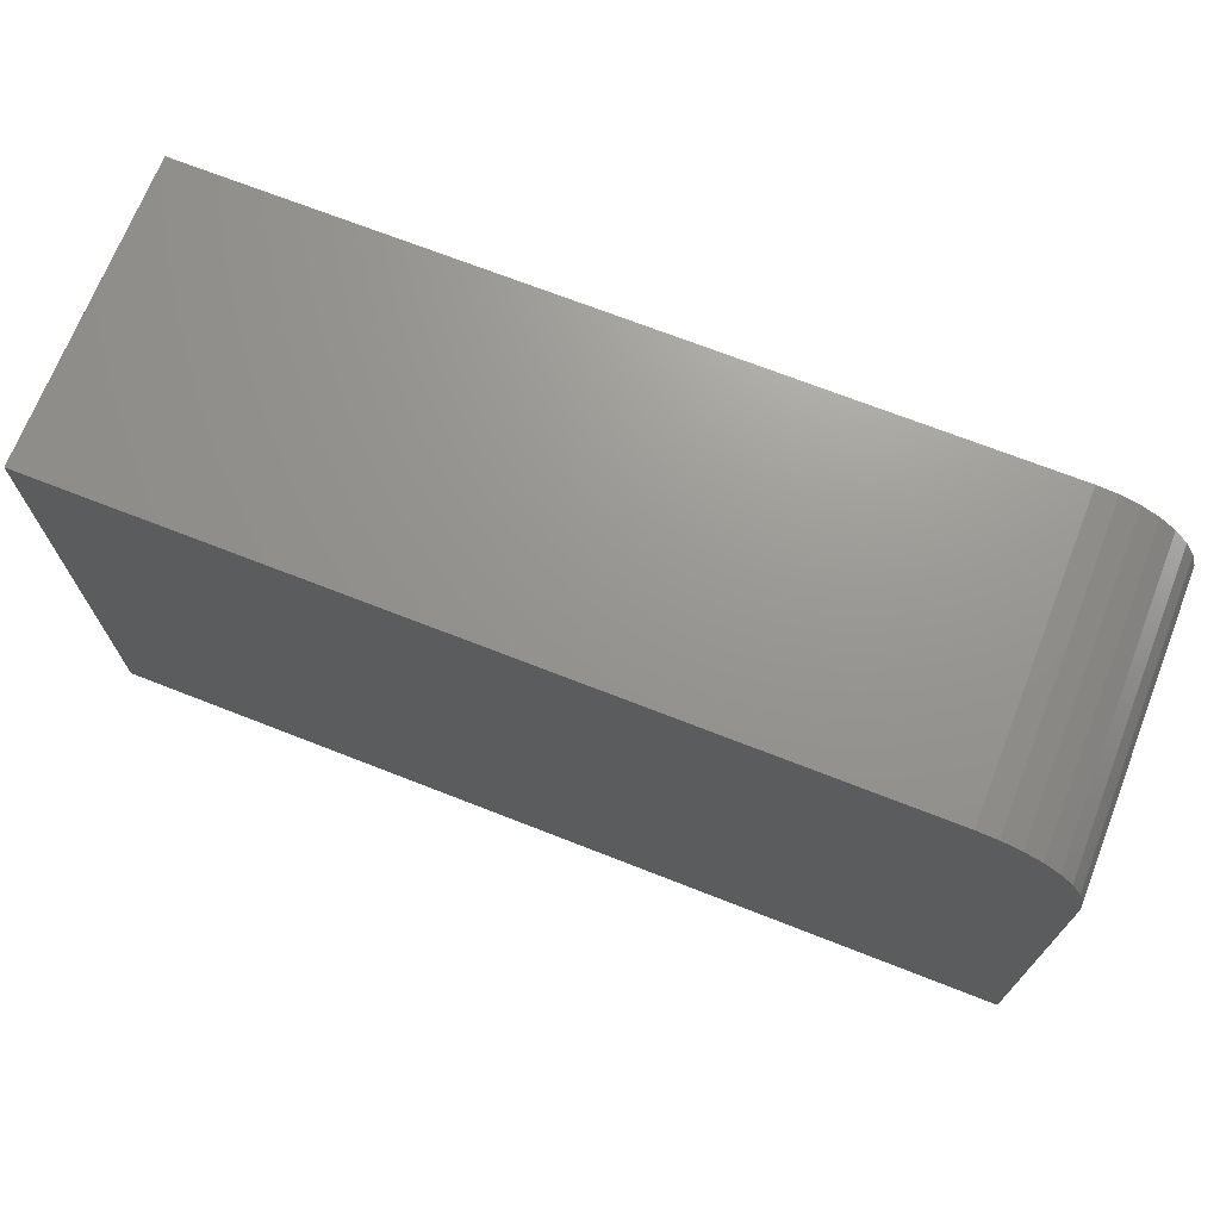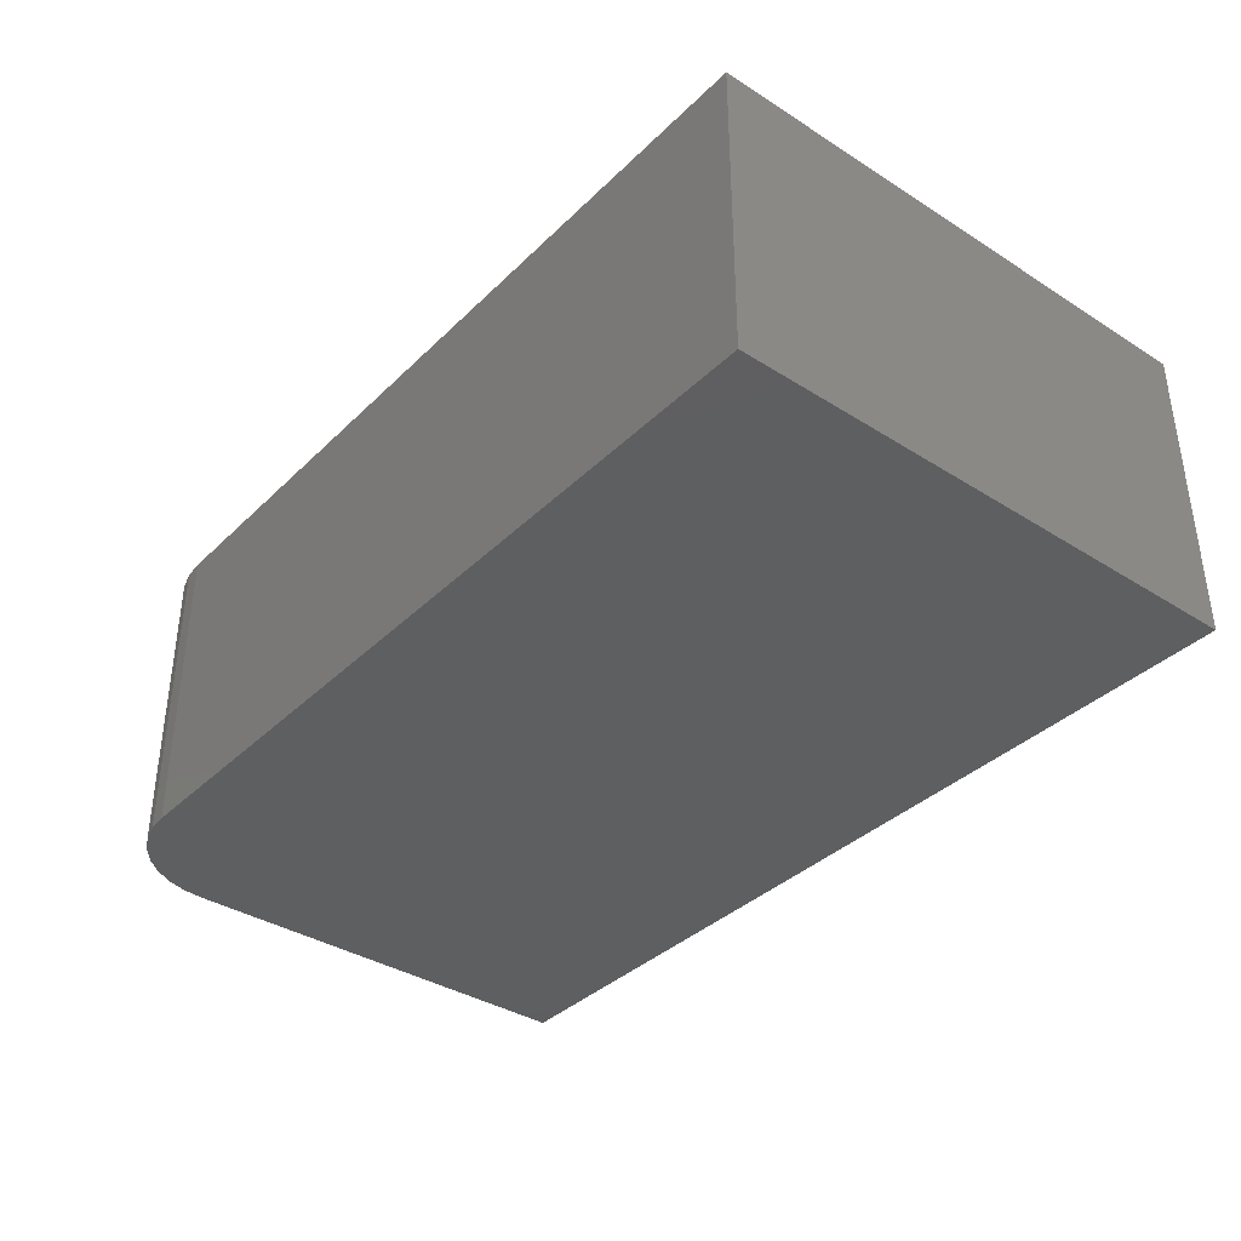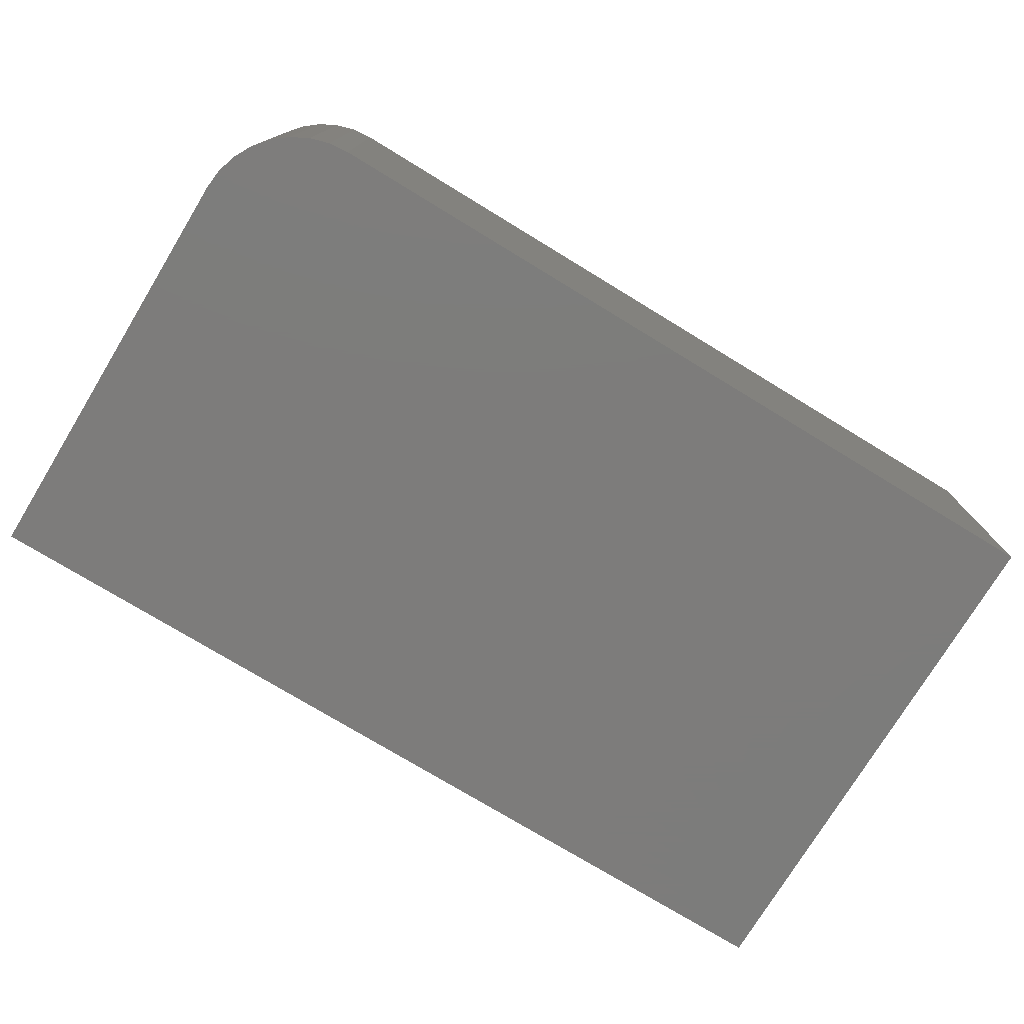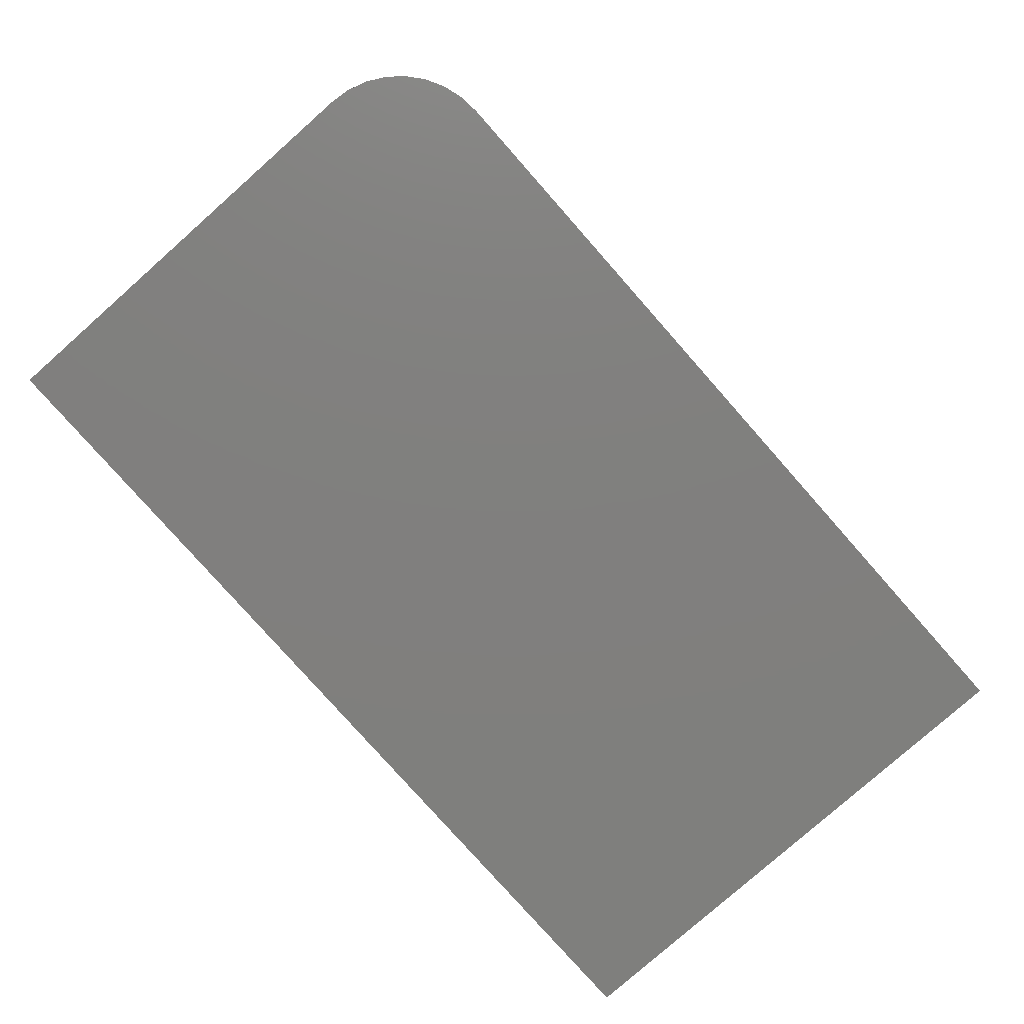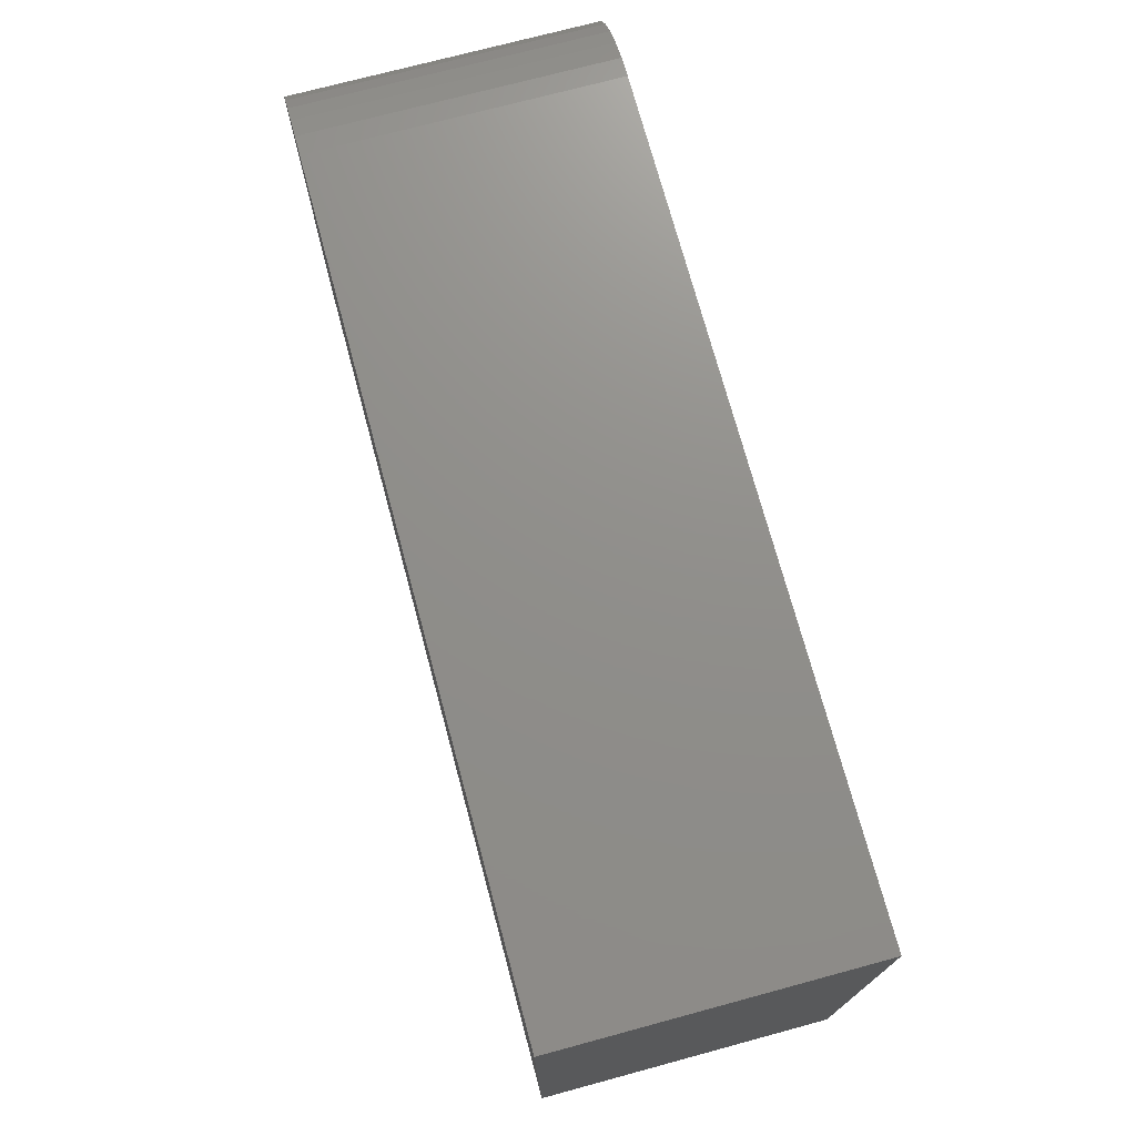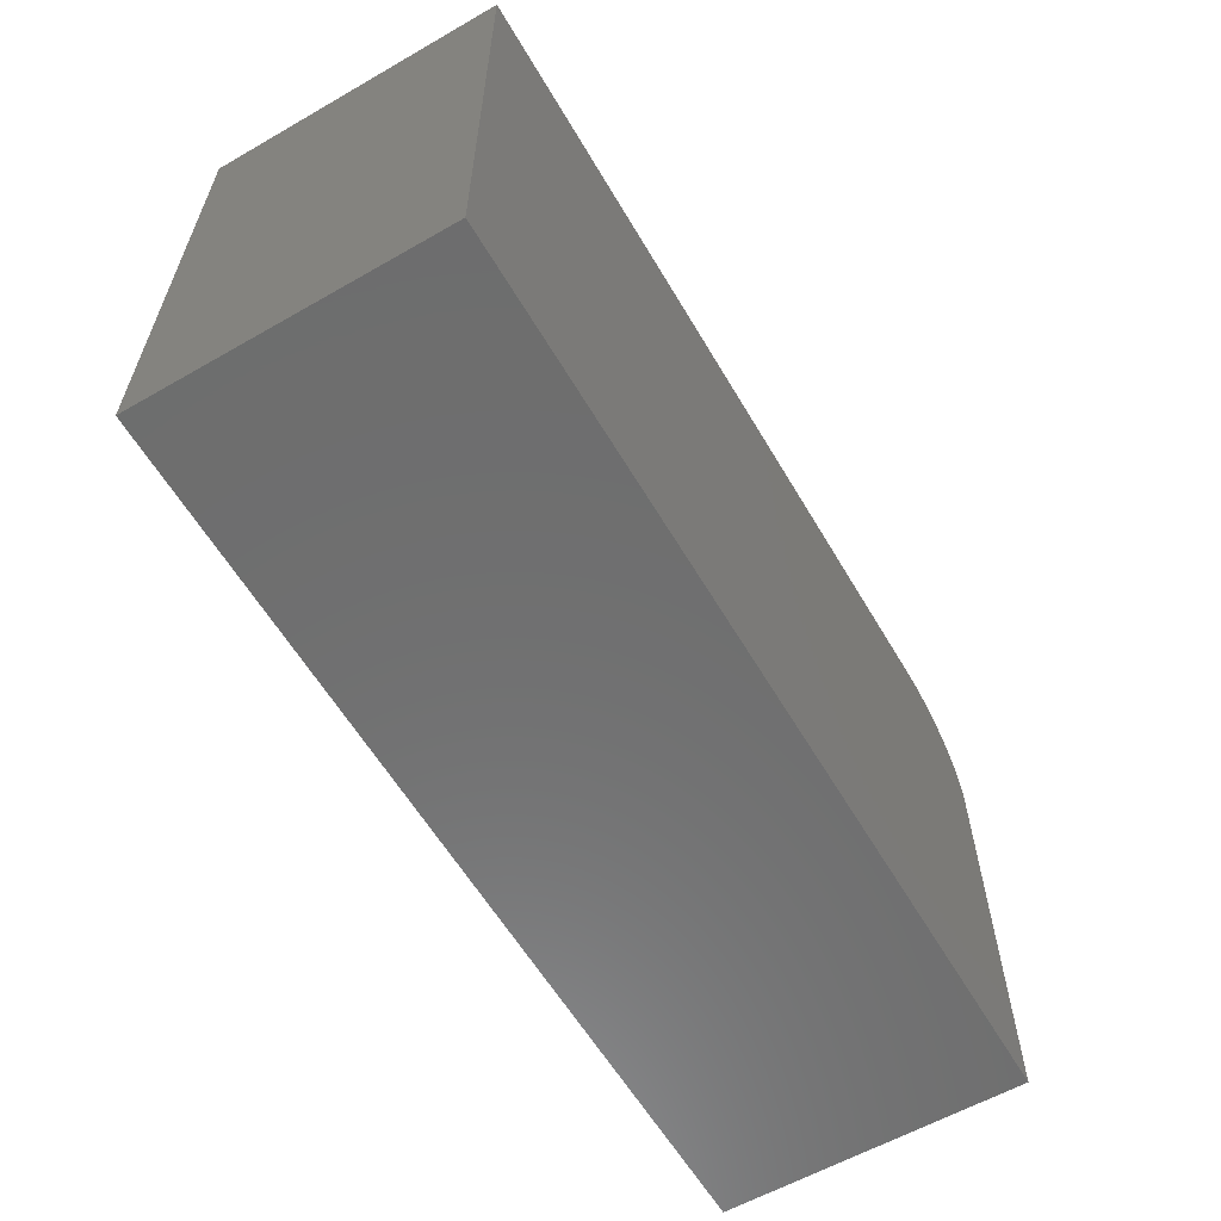
<metadata>
{"format":"stl","ext":"stl","renderer":"f3d","projection":"perspective","resolution":1024,"background":"white","views":[{"elev":70.5,"azim":-158.6,"up":"+Z"},{"elev":-37.0,"azim":50.8,"up":"+Y"},{"elev":-75.9,"azim":-31.3,"up":"+Y"},{"elev":-79.6,"azim":-48.5,"up":"+Y"},{"elev":73.1,"azim":74.9,"up":"+Z"},{"elev":-59.9,"azim":120.4,"up":"+Z"}]}
</metadata>
<code>
# stl→obj: 24 verts, 44 faces
v 0.7578 -0.25 0.4387
v 0.08594 -0.25 0.4387
v 0.06917 -0.25 0.4371
v 0.05305 -0.25 0.4322
v 0.03819 -0.25 0.4243
v 0.02517 -0.25 0.4136
v 0.01448 -0.25 0.4005
v 0.006542 -0.25 0.3857
v 0.001651 -0.25 0.3696
v 2.16e-17 -0.25 0.3528
v 0 -0.25 0
v 0.7578 -0.25 -4.64e-17
v 0.7578 0 0.4387
v 0.7578 0 -4.64e-17
v 0 0 0
v 2.16e-17 0 0.3528
v 0.001651 0 0.3696
v 0.006542 0 0.3857
v 0.01448 0 0.4005
v 0.02517 0 0.4136
v 0.03819 0 0.4243
v 0.05305 0 0.4322
v 0.06917 0 0.4371
v 0.08594 0 0.4387
f 1 2 3
f 1 3 4
f 1 4 5
f 1 5 6
f 1 6 7
f 1 7 8
f 1 8 9
f 1 9 10
f 1 10 11
f 1 11 12
f 13 14 15
f 13 15 16
f 13 16 17
f 13 17 18
f 13 18 19
f 13 19 20
f 13 20 21
f 13 21 22
f 13 22 23
f 13 23 24
f 10 16 11
f 11 16 15
f 1 13 2
f 2 13 24
f 16 10 17
f 17 10 9
f 17 9 18
f 18 9 8
f 18 8 19
f 19 8 7
f 19 7 20
f 20 7 6
f 20 6 21
f 21 6 5
f 21 5 22
f 22 5 4
f 22 4 23
f 23 4 3
f 23 3 24
f 24 3 2
f 12 14 1
f 1 14 13
f 11 15 12
f 12 15 14

</code>
